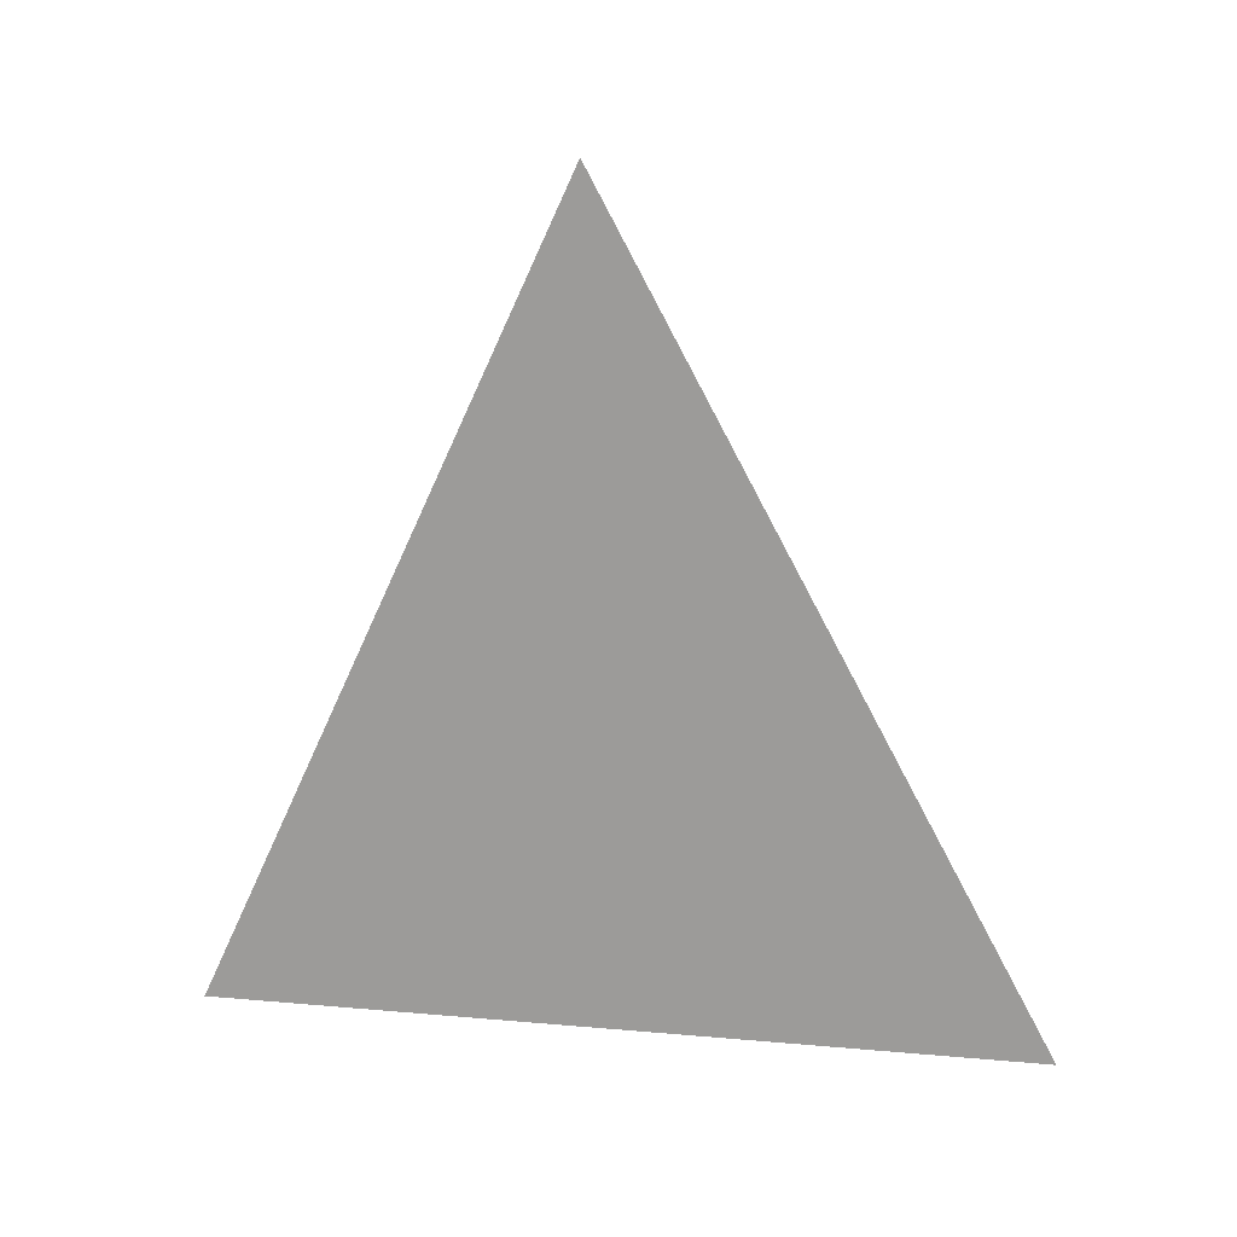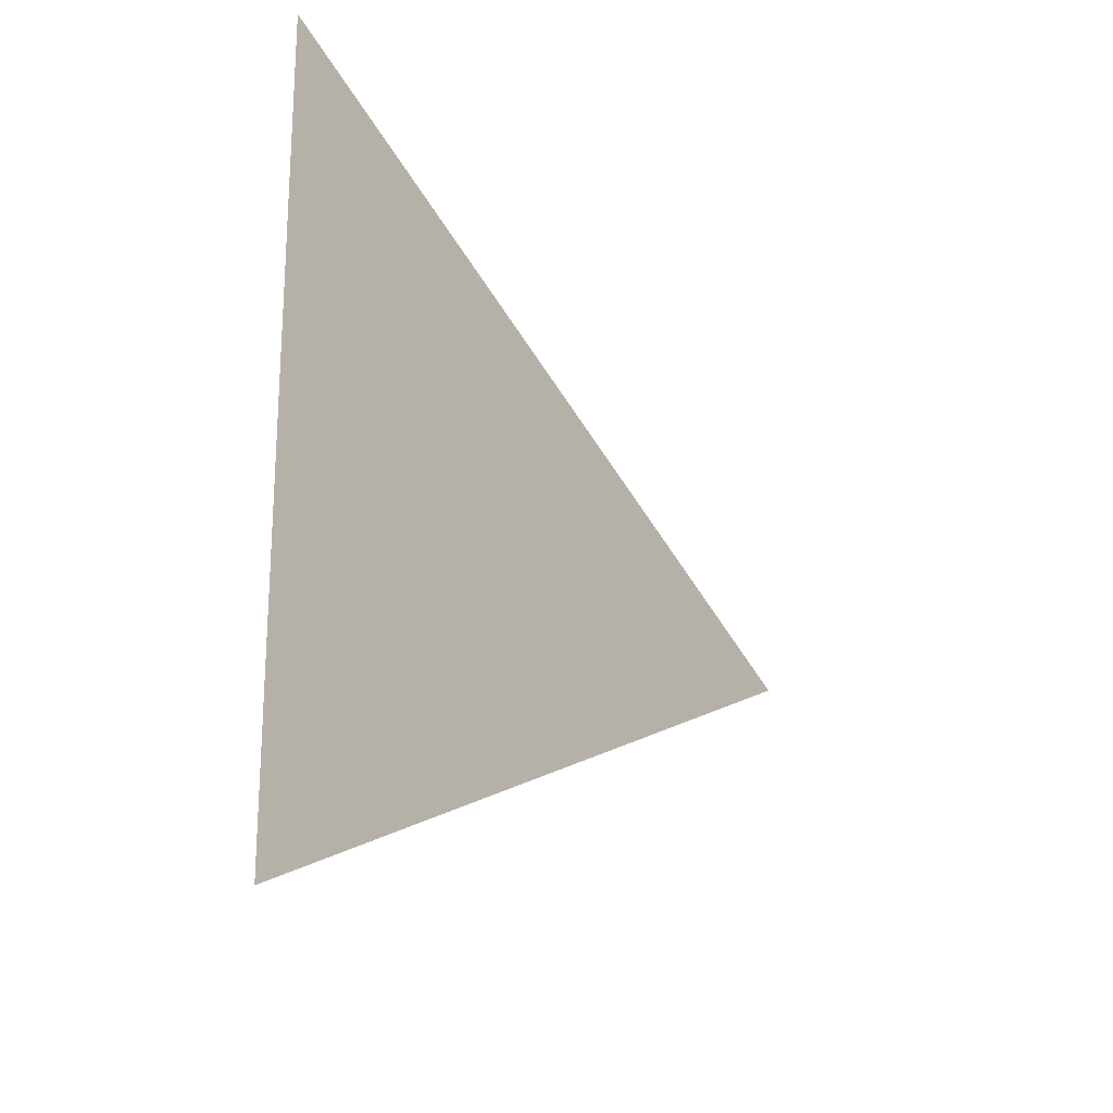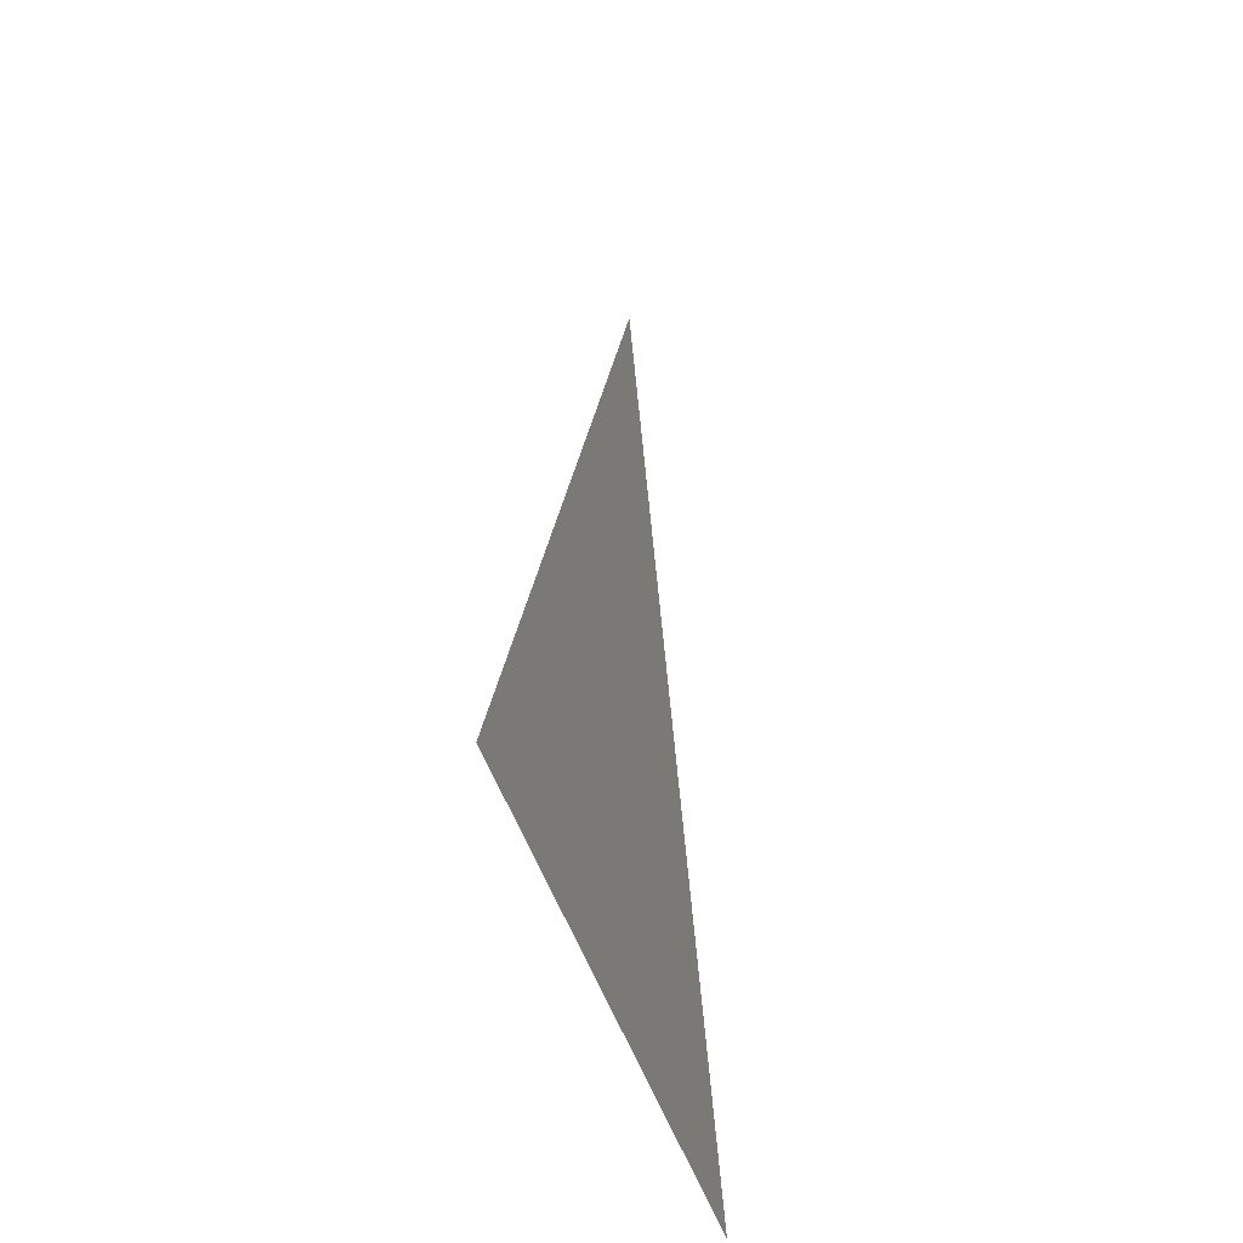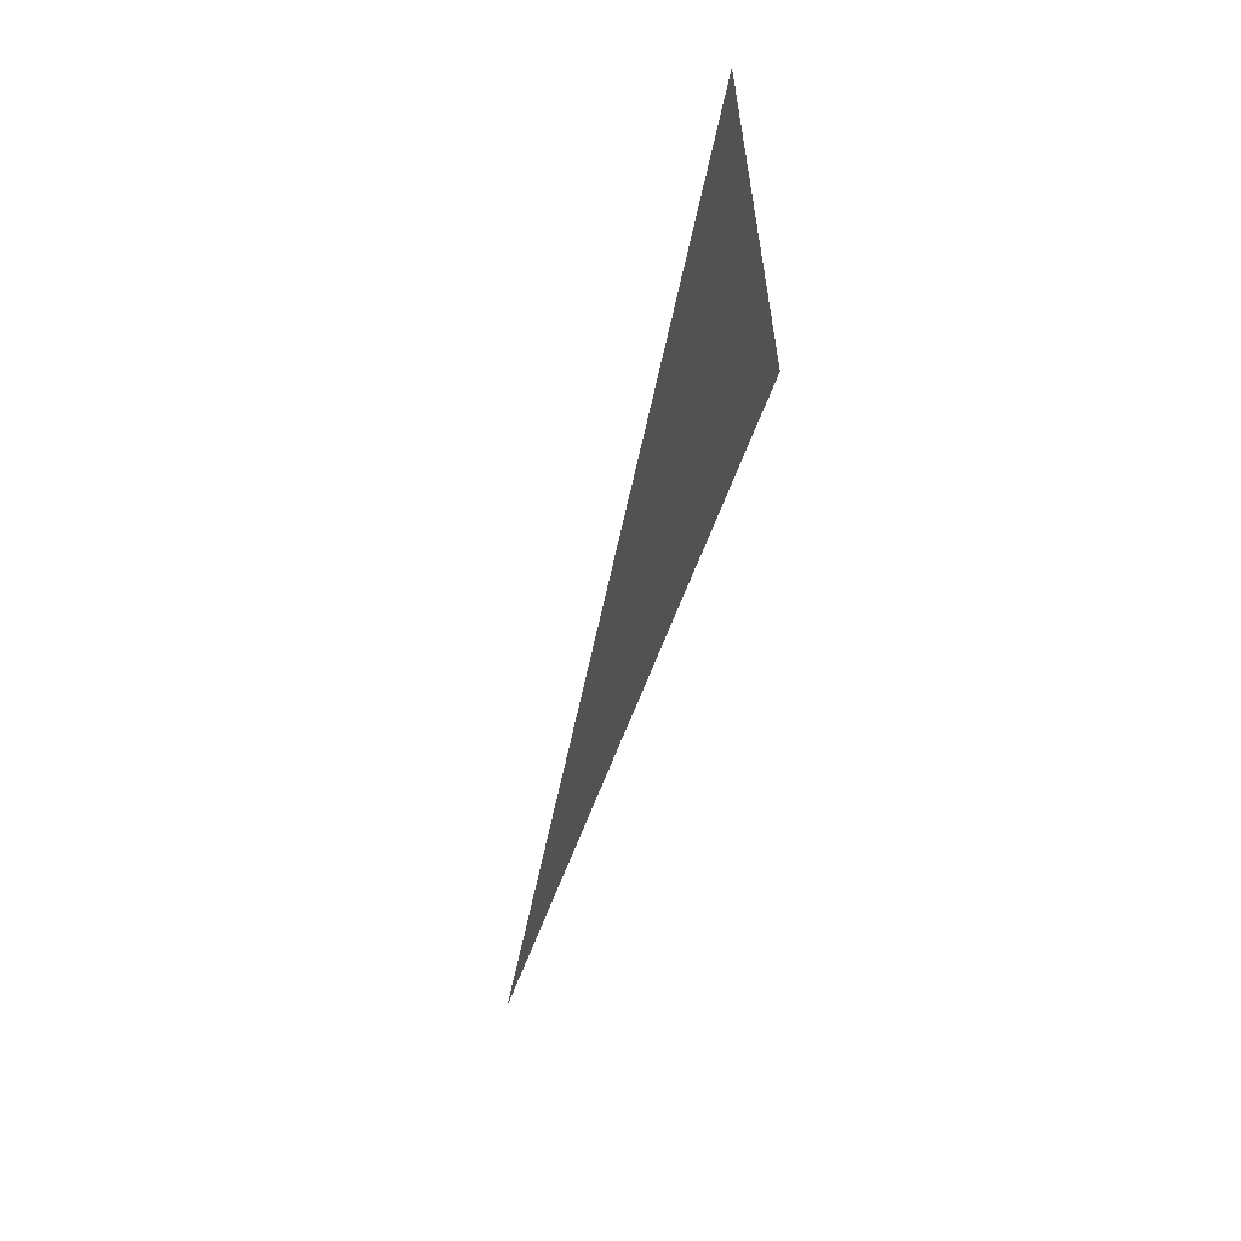
<metadata>
{"format":"obj","ext":"obj","renderer":"f3d","projection":"perspective","resolution":1024,"background":"white","views":[{"elev":17.9,"azim":99.9,"up":"+Z"},{"elev":-21.3,"azim":-144.2,"up":"+Y"},{"elev":-37.7,"azim":-166.3,"up":"+Z"},{"elev":-63.3,"azim":164.7,"up":"+Y"}]}
</metadata>
<code>
o Cube
v 4.523 0.7821 -0.5755
v 4.523 -0.569 -0.5755
v 4.523 0.05195 0.7756
f 2 3 1

</code>
